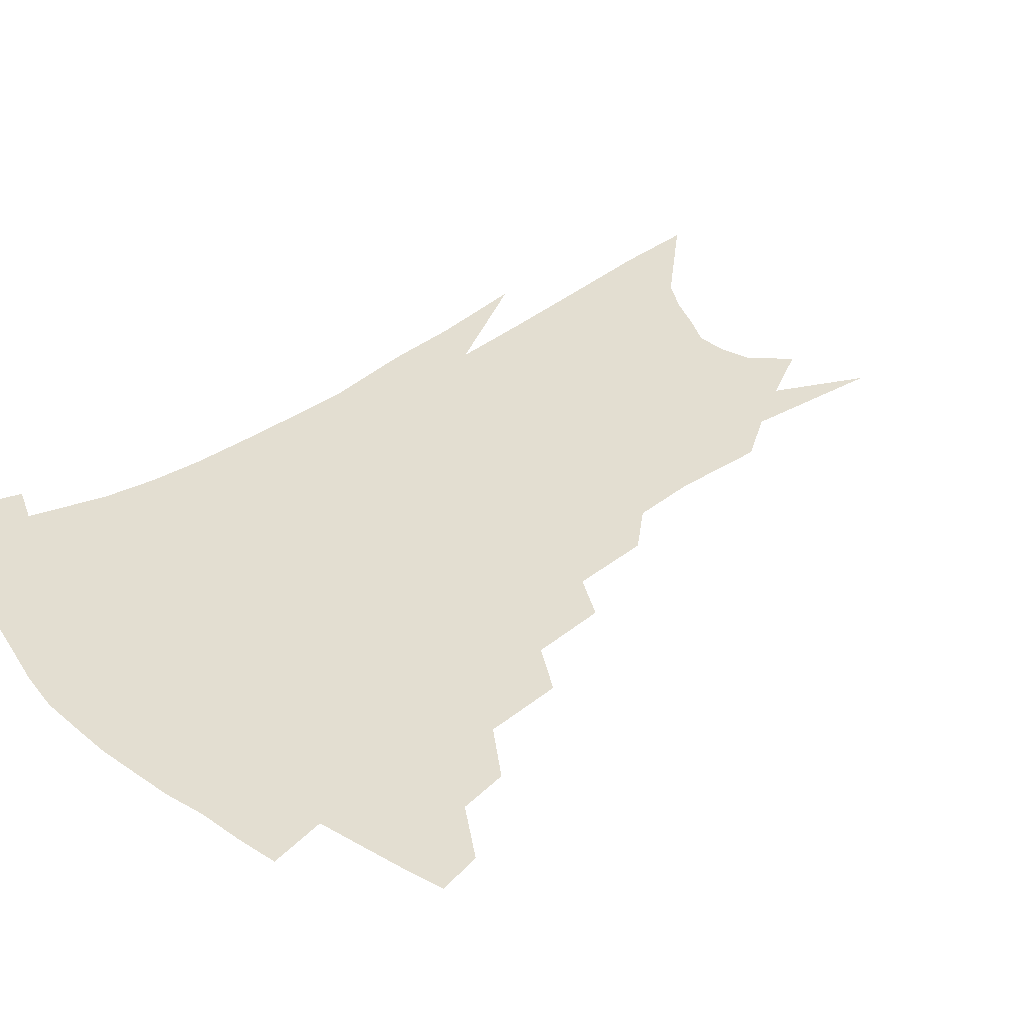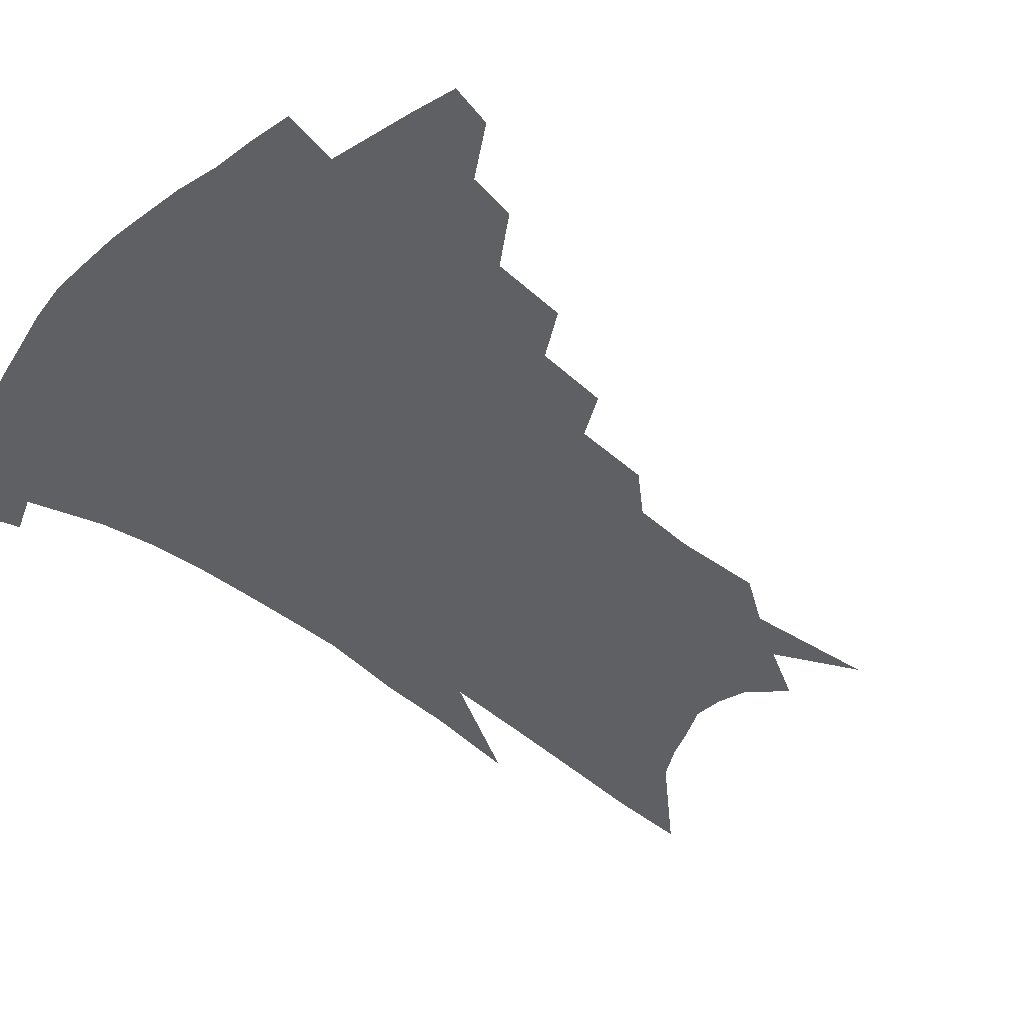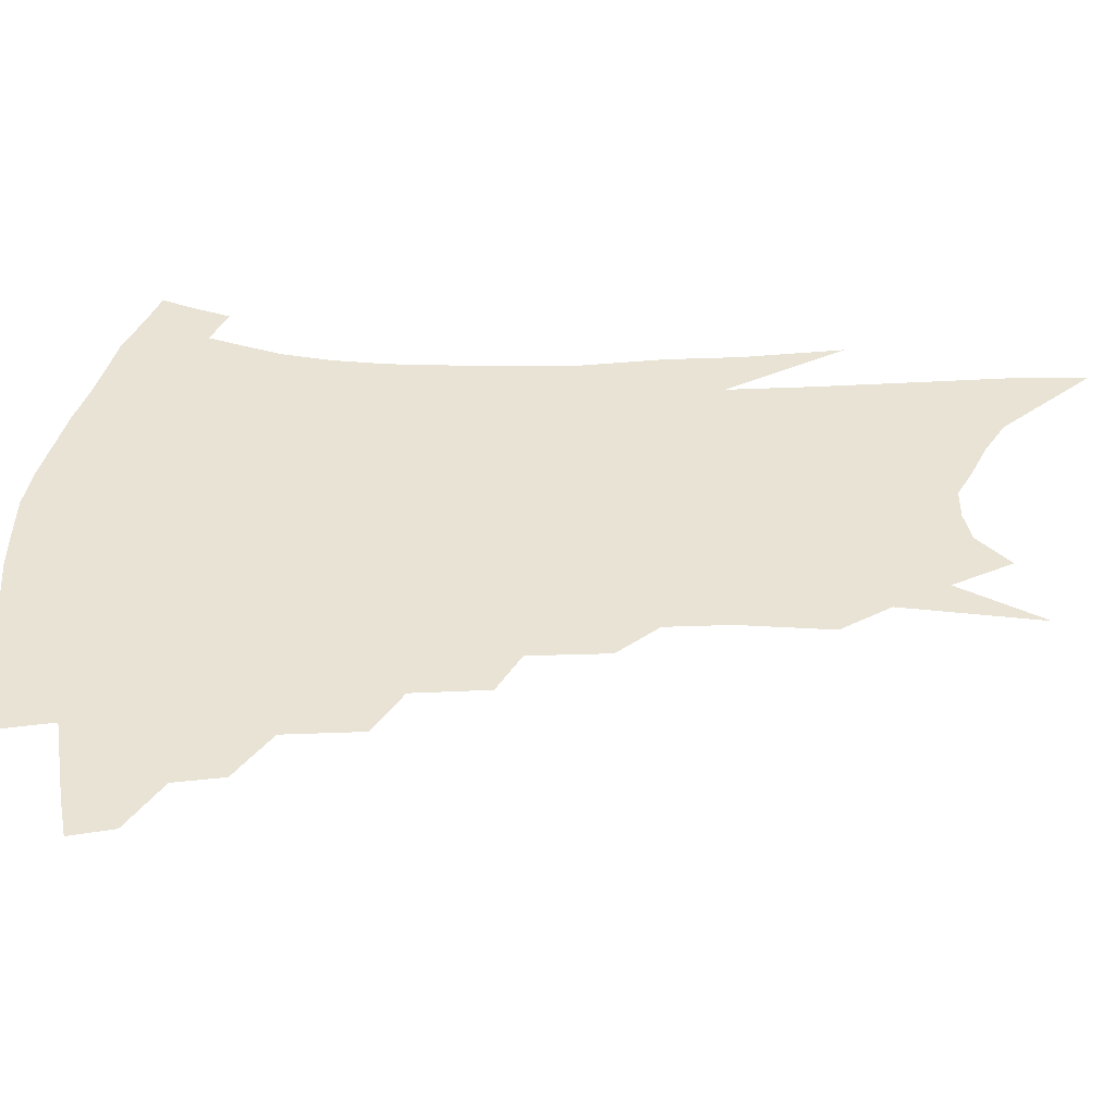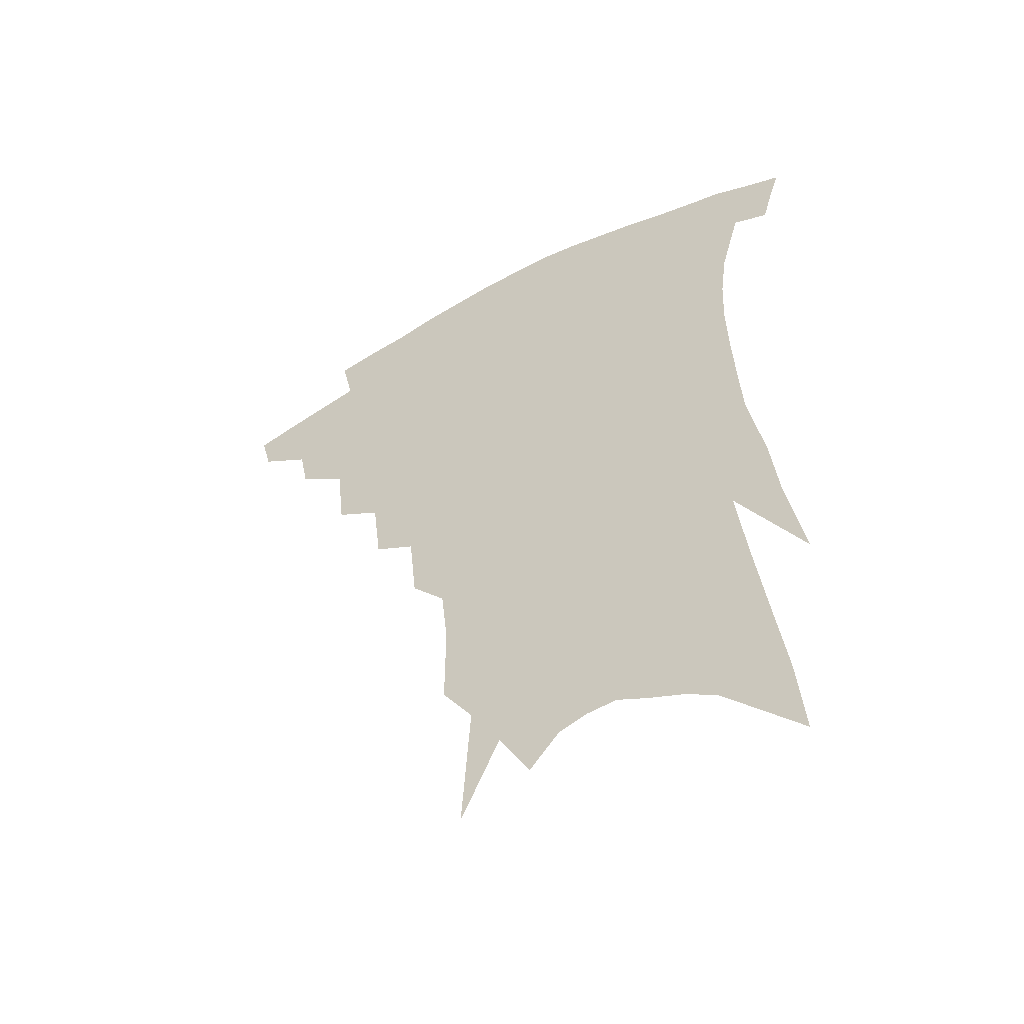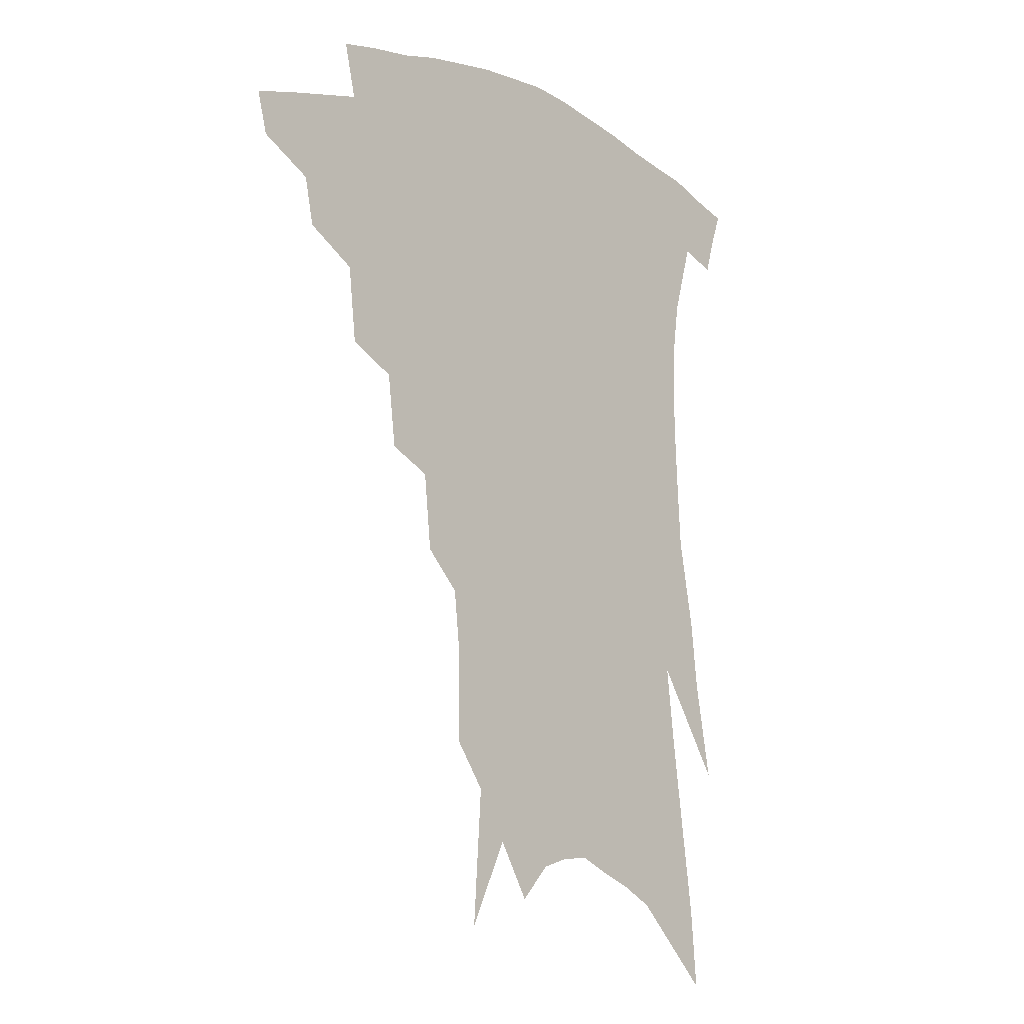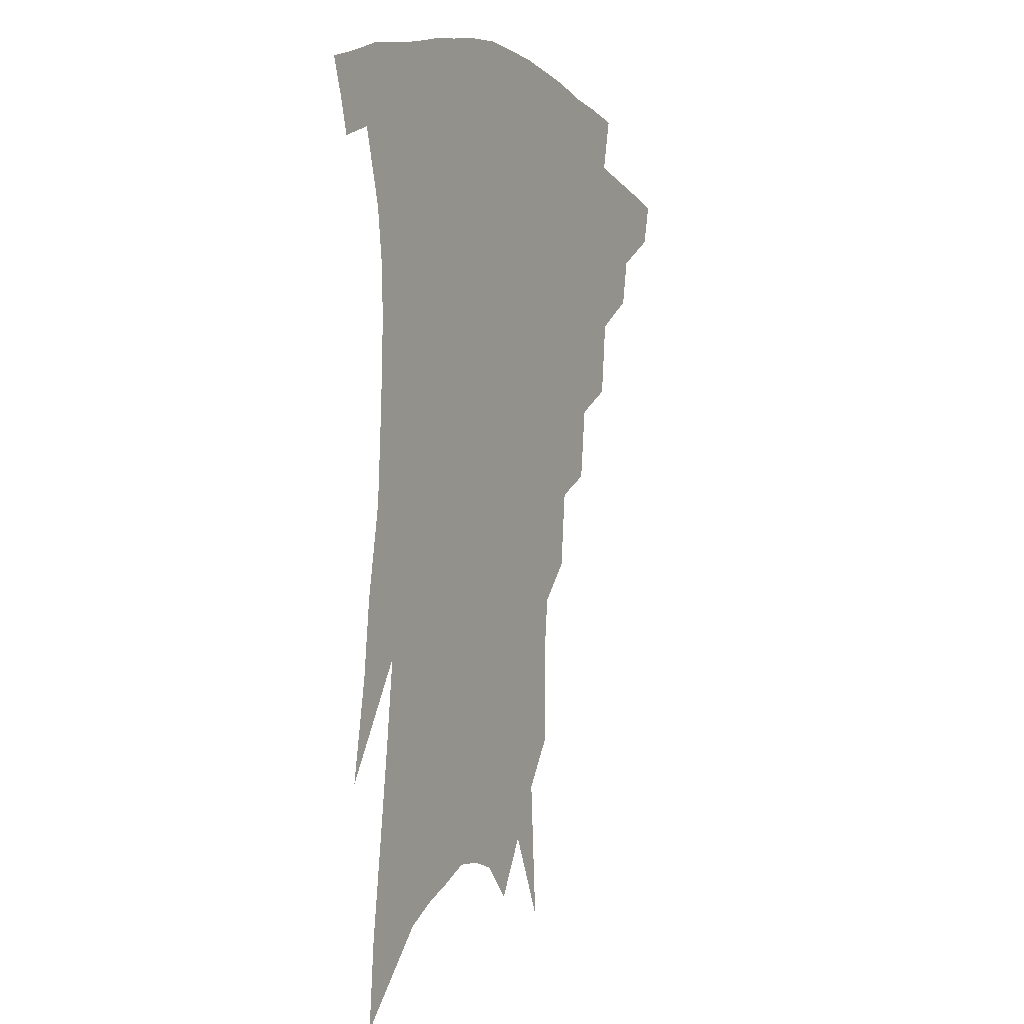
<metadata>
{"format":"obj","ext":"obj","renderer":"f3d","projection":"perspective","resolution":1024,"background":"white","views":[{"elev":36.1,"azim":-130.2,"up":"+Z"},{"elev":-42.3,"azim":-131.2,"up":"+Z"},{"elev":42.3,"azim":-86.3,"up":"+Z"},{"elev":-53.1,"azim":29.6,"up":"+Y"},{"elev":-11.9,"azim":-45.2,"up":"+Y"},{"elev":-0.9,"azim":117.6,"up":"+Y"}]}
</metadata>
<code>
v 474.6 330.2 0
v 471.2 343.5 0
v 494.2 305 0
v 491.2 320.2 0
v 488 333.7 0
v 484.3 347 0
v 512.8 270.5 0
v 510.2 294.7 0
v 507.2 310.5 0
v 504.2 324.1 0
v 500.9 337 0
v 497.9 350.2 0
v 530.4 238.8 0
v 527.7 262.2 0
v 524.3 280 0
v 522.1 300.8 0
v 519.5 314.7 0
v 516.7 327.3 0
v 514 340.1 0
v 510.9 353.2 0
v 507 370.6 0
v 546.5 207.2 0
v 544 231.8 0
v 540.3 248.7 0
v 538.9 273.8 0
v 536.2 289 0
v 533.9 303.6 0
v 531.5 317.6 0
v 529.1 330.2 0
v 526.7 342.7 0
v 523.7 355.7 0
v 520.1 373 0
v 559.8 146 0
v 559.9 174.8 0
v 557.8 194.8 0
v 555.8 220.2 0
v 553.5 242.4 0
v 551.6 263.5 0
v 549.9 281 0
v 548 295.2 0
v 545.7 307.4 0
v 543.5 319.9 0
v 541.4 332.2 0
v 539.4 345.1 0
v 536.5 359.3 0
v 533.4 374.7 0
v 567.1 87.06 0
v 569.9 130.9 0
v 569.9 160.7 0
v 569 186.3 0
v 567.1 209.2 0
v 564.8 227.2 0
v 563.1 250.4 0
v 561.8 269.3 0
v 560.4 284.7 0
v 558.9 297.6 0
v 557.8 311.1 0
v 556 322.7 0
v 553.9 334.6 0
v 552.4 347.1 0
v 549.6 361.2 0
v 546.3 377.8 0
v 579.9 114.4 0
v 579.7 141.9 0
v 579.6 175.1 0
v 577.9 195.7 0
v 576 216.4 0
v 574.3 236.8 0
v 572.7 255.3 0
v 572.1 275.3 0
v 570.5 286.4 0
v 569.9 300.6 0
v 569.1 313.2 0
v 568.1 324.9 0
v 567.9 336.7 0
v 564.9 349.2 0
v 562.8 362.1 0
v 559.3 379.6 0
v 590.2 96.1 0
v 590.2 127.7 0
v 589.4 154.3 0
v 588.3 179.7 0
v 586.7 203.7 0
v 585 222.8 0
v 583.7 244.6 0
v 582.5 260.4 0
v 581.8 277.5 0
v 581 289.5 0
v 580.9 303.6 0
v 580 314.6 0
v 579.2 325.5 0
v 579 337.8 0
v 577 350.4 0
v 575.5 362.7 0
v 572 381.3 0
v 600.3 107 0
v 599.5 133.2 0
v 598.4 160 0
v 597 183.1 0
v 595.5 204.8 0
v 594 225.2 0
v 592.8 244.3 0
v 592 263.9 0
v 591.5 278.3 0
v 591.2 291.2 0
v 591.2 305 0
v 590.6 315.4 0
v 590.6 326.9 0
v 590.6 338.6 0
v 589 351.4 0
v 587.5 364.5 0
v 585 381.9 0
v 609.8 109.9 0
v 608.7 137 0
v 607.4 160.8 0
v 605.8 186.4 0
v 604.2 208.8 0
v 602.9 228 0
v 602 249 0
v 601.4 264 0
v 601.1 277.5 0
v 601.2 292.7 0
v 601.4 305.3 0
v 601.8 316.8 0
v 601.6 327.7 0
v 601.6 339 0
v 600.9 351.7 0
v 600.1 365 0
v 597.9 382.3 0
v 619.5 110.5 0
v 617.9 138.9 0
v 616.3 162.1 0
v 614.5 188.5 0
v 613.1 209 0
v 611.8 229.4 0
v 611 248.9 0
v 610.7 263.7 0
v 610.7 279.6 0
v 610.9 293.2 0
v 611.5 304.6 0
v 612.3 317.3 0
v 612.9 328.4 0
v 612.9 339.7 0
v 612.7 351.6 0
v 613.3 363.7 0
v 611.1 380.7 0
v 629.8 105.6 0
v 627.4 136.6 0
v 625.4 162.2 0
v 623.2 189.2 0
v 621.9 209.7 0
v 620.8 228.7 0
v 620 247.4 0
v 620 262.1 0
v 620.1 277.7 0
v 620.5 291.2 0
v 621.4 304 0
v 622.5 316.1 0
v 623.9 328.1 0
v 625 338.7 0
v 625.6 349.8 0
v 626.8 360.9 0
v 624.6 377.9 0
v 640.1 101.4 0
v 637.3 132.4 0
v 634.6 160.5 0
v 632.4 186.2 0
v 631 207.2 0
v 630.1 225.5 0
v 629.6 242.7 0
v 629.2 259.7 0
v 629.2 276.9 0
v 630 289.5 0
v 631.2 304.2 0
v 632.7 315.9 0
v 634.3 327.1 0
v 635.9 337.7 0
v 637.6 348.4 0
v 638.2 359.7 0
v 637.4 375.3 0
v 650.9 95.39 0
v 648.2 123.9 0
v 644.7 154.6 0
v 642.2 180.1 0
v 640.6 201.6 0
v 639.7 220.4 0
v 639.1 238 0
v 638.7 255.4 0
v 638.3 274.2 0
v 639.1 288.9 0
v 640.4 301.3 0
v 642.4 314.9 0
v 644.4 325.6 0
v 646.5 336.3 0
v 648.7 346.8 0
v 649.6 358.2 0
v 650.1 371.7 0
v 663.5 82.02 0
v 660.6 110.7 0
v 656.3 143.1 0
v 653.8 168 0
v 651.5 191.8 0
v 650.2 212.3 0
v 648.9 232.1 0
v 648.1 251 0
v 647.8 269 0
v 648.2 285.2 0
v 649.4 301.4 0
v 651.7 312.1 0
v 654.1 323.9 0
v 656.4 334.3 0
v 659.3 345 0
v 660.5 357.3 0
v 661.9 369.2 0
v 676.6 68.05 0
v 674.5 93.83 0
v 670.2 125.1 0
v 666.4 153.6 0
v 663.5 179 0
v 661.4 201.8 0
v 659.5 223.3 0
v 659 241.2 0
v 658 260.6 0
v 657.7 279 0
v 658.2 296.1 0
v 660.7 307.9 0
v 663.3 321.7 0
v 666.2 332.4 0
v 668.9 343 0
v 671.3 354.6 0
v 673.2 366.9 0
v 685.5 142.7 0
v 679.8 174.3 0
v 677.2 197.6 0
v 672 226.2 0
v 670.9 245.1 0
v 669.9 264.2 0
v 669.3 283.5 0
v 670 300.4 0
v 672.2 316.7 0
v 675.5 328.8 0
v 678.8 340.2 0
v 682.8 350.9 0
v 686.7 361.6 0
v 690.3 335.7 0
v 693.7 347.3 0
v 697.4 358 0
f 4 5 1
f 1 5 2
f 5 6 2
f 8 9 3
f 3 9 4
f 9 10 4
f 4 10 5
f 10 11 5
f 5 11 6
f 11 12 6
f 14 15 7
f 7 15 8
f 15 16 8
f 8 16 9
f 16 17 9
f 9 17 10
f 17 18 10
f 10 18 11
f 18 19 11
f 11 19 12
f 19 20 12
f 23 24 13
f 13 24 14
f 24 25 14
f 14 25 15
f 25 26 15
f 15 26 16
f 26 27 16
f 16 27 17
f 27 28 17
f 17 28 18
f 28 29 18
f 18 29 19
f 29 30 19
f 19 30 20
f 30 31 20
f 20 31 21
f 31 32 21
f 35 36 22
f 22 36 23
f 36 37 23
f 23 37 24
f 37 38 24
f 24 38 25
f 38 39 25
f 25 39 26
f 39 40 26
f 26 40 27
f 40 41 27
f 27 41 28
f 41 42 28
f 28 42 29
f 42 43 29
f 29 43 30
f 43 44 30
f 30 44 31
f 44 45 31
f 31 45 32
f 45 46 32
f 48 49 33
f 33 49 34
f 49 50 34
f 34 50 35
f 50 51 35
f 35 51 36
f 51 52 36
f 36 52 37
f 52 53 37
f 37 53 38
f 53 54 38
f 38 54 39
f 54 55 39
f 39 55 40
f 55 56 40
f 40 56 41
f 56 57 41
f 41 57 42
f 57 58 42
f 42 58 43
f 58 59 43
f 43 59 44
f 59 60 44
f 44 60 45
f 60 61 45
f 45 61 46
f 61 62 46
f 47 63 48
f 63 64 48
f 48 64 49
f 64 65 49
f 49 65 50
f 65 66 50
f 50 66 51
f 66 67 51
f 51 67 52
f 67 68 52
f 52 68 53
f 68 69 53
f 53 69 54
f 69 70 54
f 54 70 55
f 70 71 55
f 55 71 56
f 71 72 56
f 56 72 57
f 72 73 57
f 57 73 58
f 73 74 58
f 58 74 59
f 74 75 59
f 59 75 60
f 75 76 60
f 60 76 61
f 76 77 61
f 61 77 62
f 77 78 62
f 79 80 63
f 63 80 64
f 80 81 64
f 64 81 65
f 81 82 65
f 65 82 66
f 82 83 66
f 66 83 67
f 83 84 67
f 67 84 68
f 84 85 68
f 68 85 69
f 85 86 69
f 69 86 70
f 86 87 70
f 70 87 71
f 87 88 71
f 71 88 72
f 88 89 72
f 72 89 73
f 89 90 73
f 73 90 74
f 90 91 74
f 74 91 75
f 91 92 75
f 75 92 76
f 92 93 76
f 76 93 77
f 93 94 77
f 77 94 78
f 94 95 78
f 79 96 80
f 96 97 80
f 80 97 81
f 97 98 81
f 81 98 82
f 98 99 82
f 82 99 83
f 99 100 83
f 83 100 84
f 100 101 84
f 84 101 85
f 101 102 85
f 85 102 86
f 102 103 86
f 86 103 87
f 103 104 87
f 87 104 88
f 104 105 88
f 88 105 89
f 105 106 89
f 89 106 90
f 106 107 90
f 90 107 91
f 107 108 91
f 91 108 92
f 108 109 92
f 92 109 93
f 109 110 93
f 93 110 94
f 110 111 94
f 94 111 95
f 111 112 95
f 96 113 97
f 113 114 97
f 97 114 98
f 114 115 98
f 98 115 99
f 115 116 99
f 99 116 100
f 116 117 100
f 100 117 101
f 117 118 101
f 101 118 102
f 118 119 102
f 102 119 103
f 119 120 103
f 103 120 104
f 120 121 104
f 104 121 105
f 121 122 105
f 105 122 106
f 122 123 106
f 106 123 107
f 123 124 107
f 107 124 108
f 124 125 108
f 108 125 109
f 125 126 109
f 109 126 110
f 126 127 110
f 110 127 111
f 127 128 111
f 111 128 112
f 128 129 112
f 113 130 114
f 130 131 114
f 114 131 115
f 131 132 115
f 115 132 116
f 132 133 116
f 116 133 117
f 133 134 117
f 117 134 118
f 134 135 118
f 118 135 119
f 135 136 119
f 119 136 120
f 136 137 120
f 120 137 121
f 137 138 121
f 121 138 122
f 138 139 122
f 122 139 123
f 139 140 123
f 123 140 124
f 140 141 124
f 124 141 125
f 141 142 125
f 125 142 126
f 142 143 126
f 126 143 127
f 143 144 127
f 127 144 128
f 144 145 128
f 128 145 129
f 145 146 129
f 130 147 131
f 147 148 131
f 131 148 132
f 148 149 132
f 132 149 133
f 149 150 133
f 133 150 134
f 150 151 134
f 134 151 135
f 151 152 135
f 135 152 136
f 152 153 136
f 136 153 137
f 153 154 137
f 137 154 138
f 154 155 138
f 138 155 139
f 155 156 139
f 139 156 140
f 156 157 140
f 140 157 141
f 157 158 141
f 141 158 142
f 158 159 142
f 142 159 143
f 159 160 143
f 143 160 144
f 160 161 144
f 144 161 145
f 161 162 145
f 145 162 146
f 162 163 146
f 147 164 148
f 164 165 148
f 148 165 149
f 165 166 149
f 149 166 150
f 166 167 150
f 150 167 151
f 167 168 151
f 151 168 152
f 168 169 152
f 152 169 153
f 169 170 153
f 153 170 154
f 170 171 154
f 154 171 155
f 171 172 155
f 155 172 156
f 172 173 156
f 156 173 157
f 173 174 157
f 157 174 158
f 174 175 158
f 158 175 159
f 175 176 159
f 159 176 160
f 176 177 160
f 160 177 161
f 177 178 161
f 161 178 162
f 178 179 162
f 162 179 163
f 179 180 163
f 164 181 165
f 181 182 165
f 165 182 166
f 182 183 166
f 166 183 167
f 183 184 167
f 167 184 168
f 184 185 168
f 168 185 169
f 185 186 169
f 169 186 170
f 186 187 170
f 170 187 171
f 187 188 171
f 171 188 172
f 188 189 172
f 172 189 173
f 189 190 173
f 173 190 174
f 190 191 174
f 174 191 175
f 191 192 175
f 175 192 176
f 192 193 176
f 176 193 177
f 193 194 177
f 177 194 178
f 194 195 178
f 178 195 179
f 195 196 179
f 179 196 180
f 196 197 180
f 181 198 182
f 198 199 182
f 182 199 183
f 199 200 183
f 183 200 184
f 200 201 184
f 184 201 185
f 201 202 185
f 185 202 186
f 202 203 186
f 186 203 187
f 203 204 187
f 187 204 188
f 204 205 188
f 188 205 189
f 205 206 189
f 189 206 190
f 206 207 190
f 190 207 191
f 207 208 191
f 191 208 192
f 208 209 192
f 192 209 193
f 209 210 193
f 193 210 194
f 210 211 194
f 194 211 195
f 211 212 195
f 195 212 196
f 212 213 196
f 196 213 197
f 213 214 197
f 198 215 199
f 215 216 199
f 199 216 200
f 216 217 200
f 200 217 201
f 217 218 201
f 201 218 202
f 218 219 202
f 202 219 203
f 219 220 203
f 203 220 204
f 220 221 204
f 204 221 205
f 221 222 205
f 205 222 206
f 222 223 206
f 206 223 207
f 223 224 207
f 207 224 208
f 224 225 208
f 208 225 209
f 225 226 209
f 209 226 210
f 226 227 210
f 210 227 211
f 227 228 211
f 211 228 212
f 228 229 212
f 212 229 213
f 229 230 213
f 213 230 214
f 230 231 214
f 219 232 220
f 232 233 220
f 220 233 221
f 233 234 221
f 221 234 222
f 234 235 222
f 222 235 223
f 235 236 223
f 223 236 224
f 236 237 224
f 224 237 225
f 237 238 225
f 225 238 226
f 238 239 226
f 226 239 227
f 239 240 227
f 227 240 228
f 240 241 228
f 228 241 229
f 241 242 229
f 229 242 230
f 242 243 230
f 230 243 231
f 243 244 231
f 242 245 243
f 245 246 243
f 243 246 244
f 246 247 244

</code>
